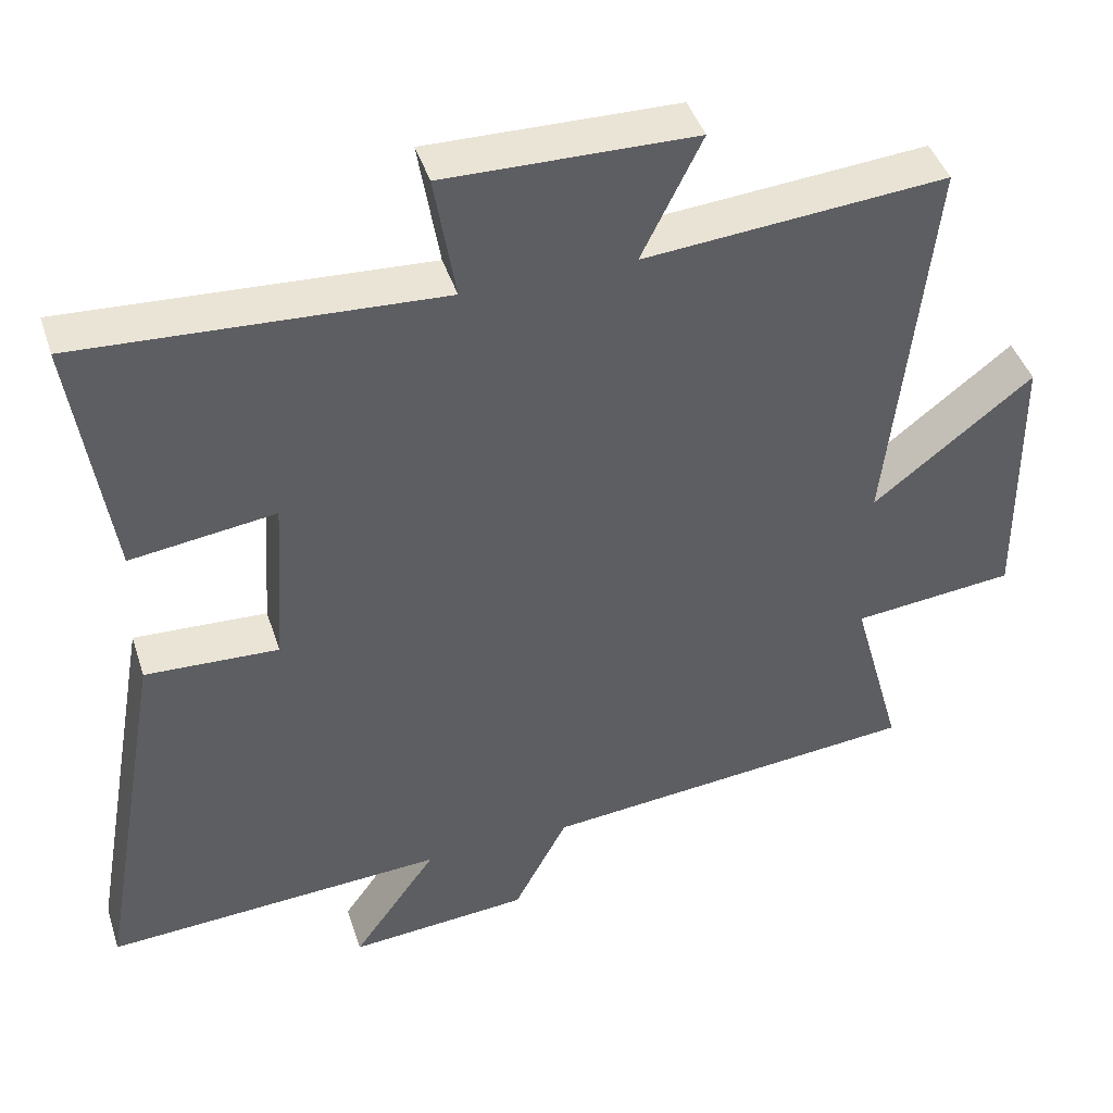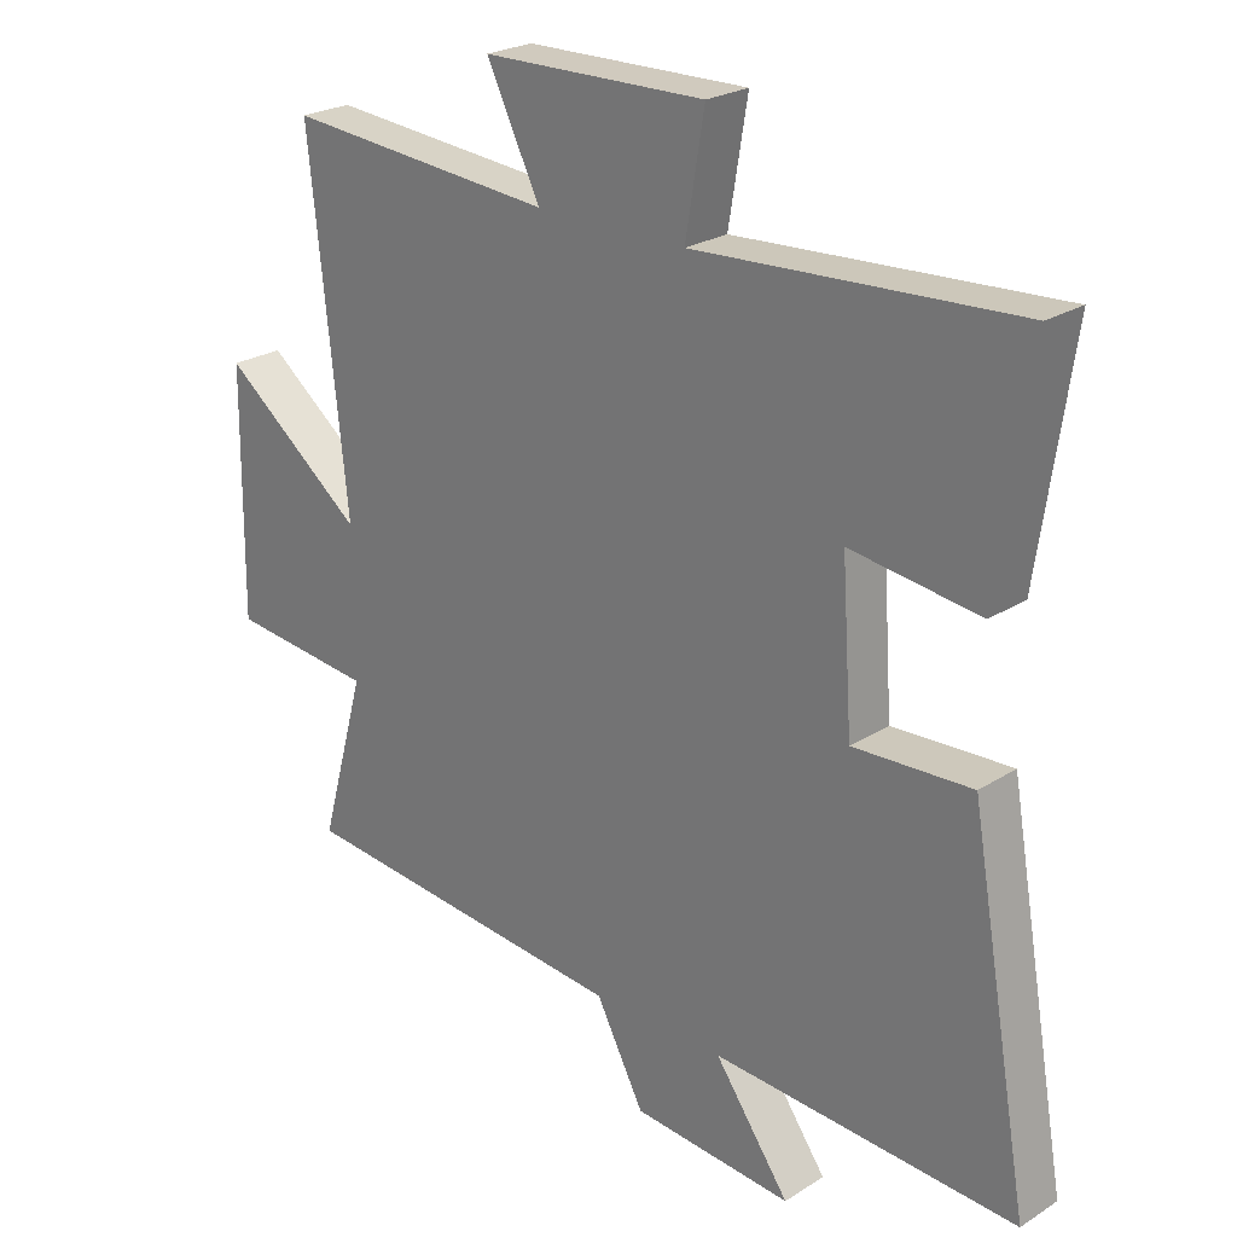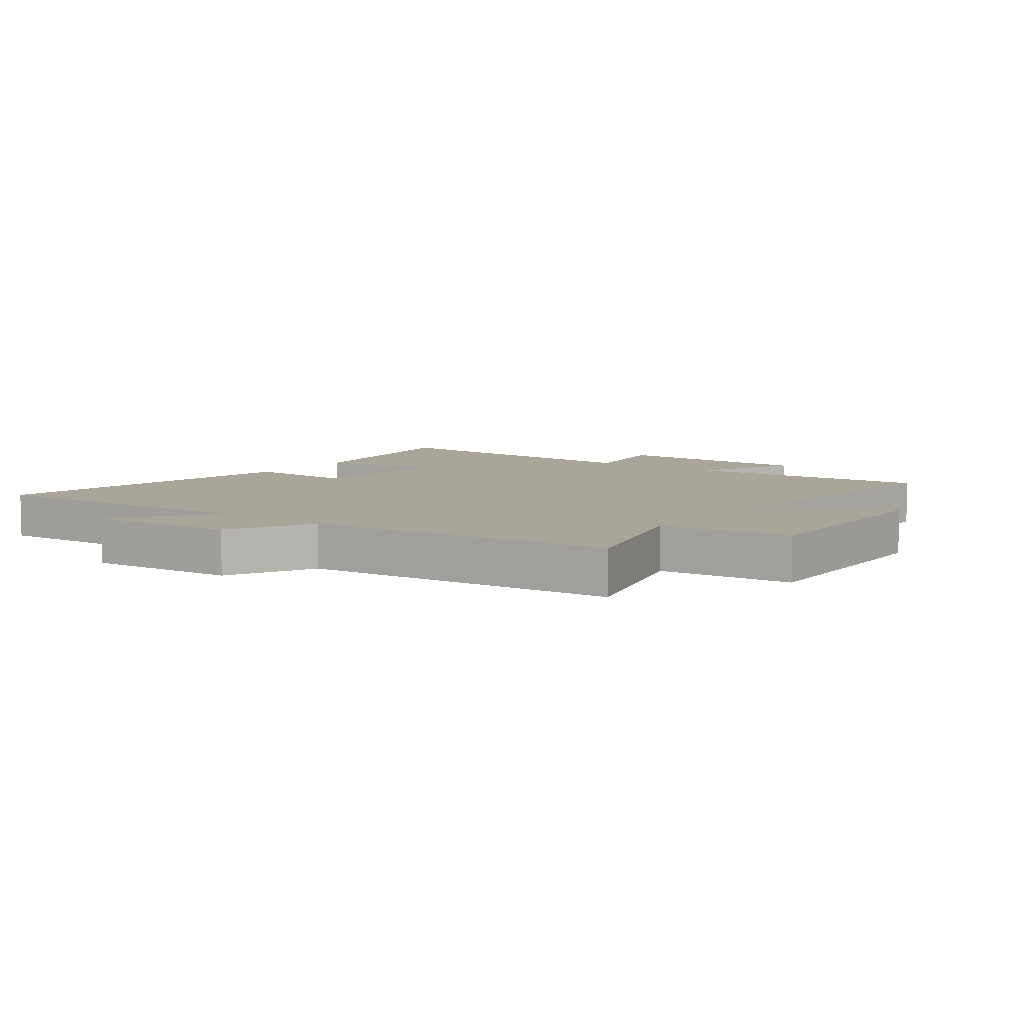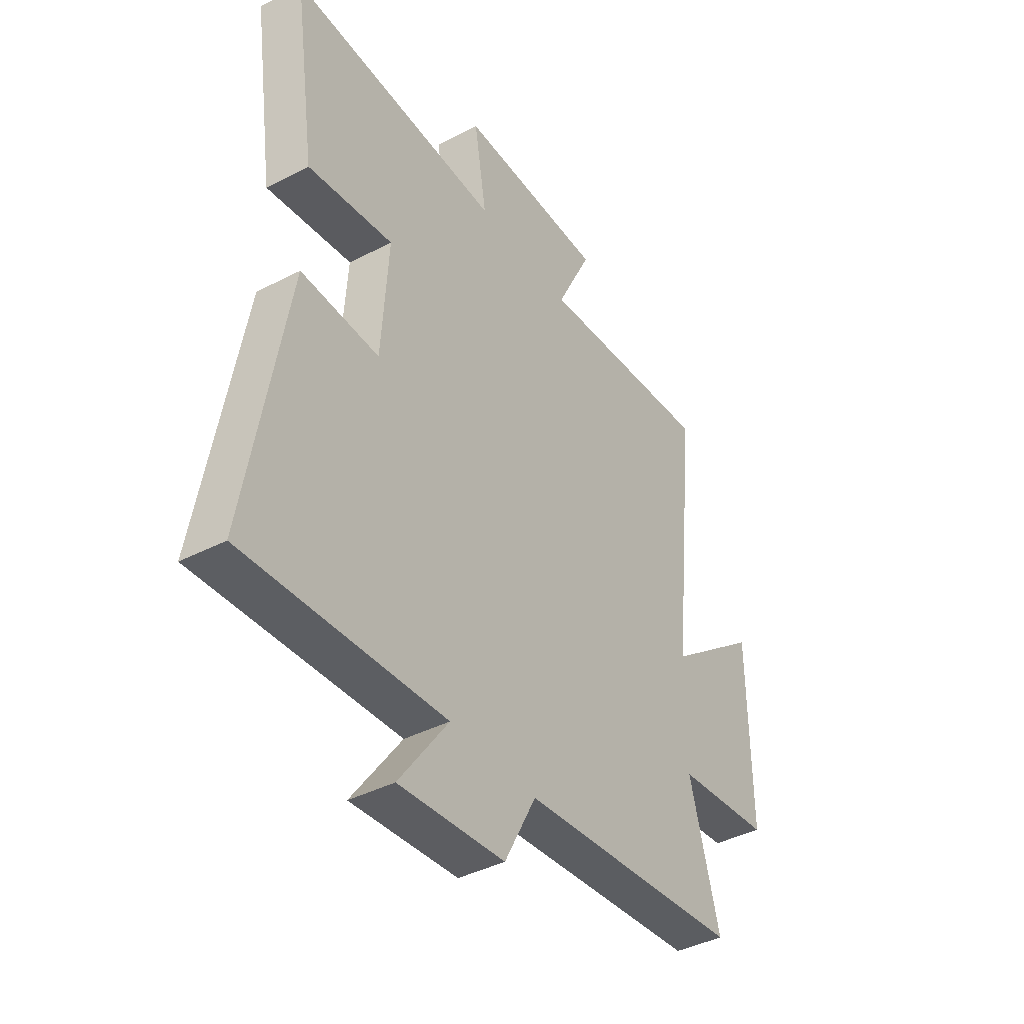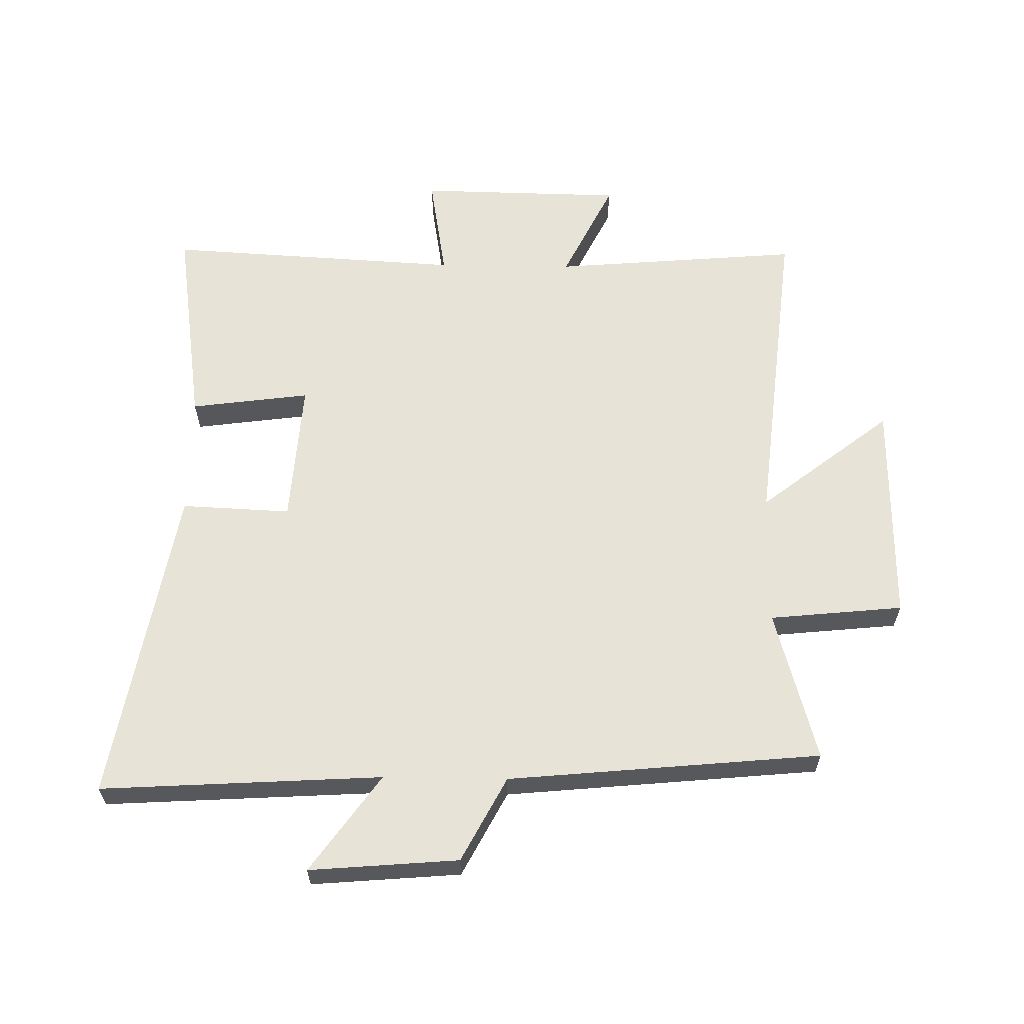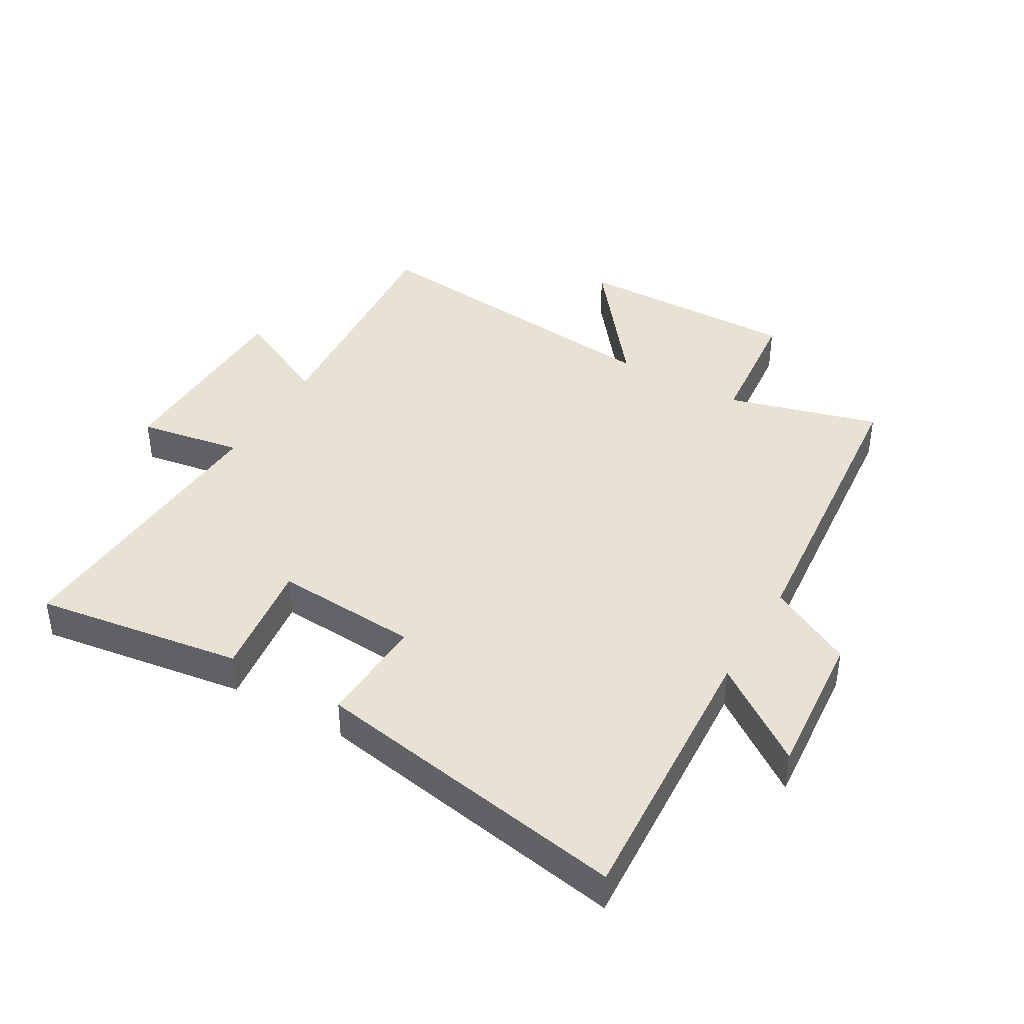
<metadata>
{"format":"obj","ext":"obj","renderer":"f3d","projection":"perspective","resolution":1024,"background":"white","views":[{"elev":43.4,"azim":162.5,"up":"+Z"},{"elev":24.1,"azim":43.6,"up":"+Z"},{"elev":7.4,"azim":-143.7,"up":"+Y"},{"elev":-40.7,"azim":122.4,"up":"+Z"},{"elev":61.6,"azim":-179.1,"up":"+Y"},{"elev":40.9,"azim":120.1,"up":"+Y"}]}
</metadata>
<code>
v -0.556 0.07 0.534
v -0.154 0.07 0.5
v -0.234 0.07 0.663
v 0.098 0.07 0.669
v 0.07 0.07 0.5
v 0.549 0.07 0.527
v 0.5 0.07 0.19
v 0.307 0.07 0.216
v 0.323 0.07 -0.018
v 0.5 0.07 -0.01
v 0.591 0.07 -0.527
v 0.137 0.07 -0.5
v 0.249 0.07 -0.657
v 0.009 0.07 -0.637
v -0.063 0.07 -0.5
v -0.568 0.07 -0.452
v -0.5 0.07 -0.207
v -0.716 0.07 -0.185
v -0.712 0.07 0.179
v -0.5 0.07 0.013
v -0.556 0 0.534
v -0.154 0 0.5
v -0.234 0 0.663
v 0.098 0 0.669
v 0.07 0 0.5
v 0.549 0 0.527
v 0.5 0 0.19
v 0.307 0 0.216
v 0.323 0 -0.018
v 0.5 0 -0.01
v 0.591 0 -0.527
v 0.137 0 -0.5
v 0.249 0 -0.657
v 0.009 0 -0.637
v -0.063 0 -0.5
v -0.568 0 -0.452
v -0.5 0 -0.207
v -0.716 0 -0.185
v -0.712 0 0.179
v -0.5 0 0.013
f 17 18 19 20
f 15 16 17
f 15 17 20
f 12 13 14 15
f 20 1 2
f 15 20 2
f 12 15 2
f 9 10 11 12
f 8 9 12 2
f 5 6 7 8
f 2 3 4 5
f 2 5 8
f 40 39 38 37
f 37 36 35
f 40 37 35
f 35 34 33 32
f 22 21 40
f 22 40 35
f 22 35 32
f 32 31 30 29
f 22 32 29 28
f 28 27 26 25
f 25 24 23 22
f 28 25 22
f 1 21 22 2
f 2 22 23 3
f 3 23 24 4
f 4 24 25 5
f 5 25 26 6
f 6 26 27 7
f 7 27 28 8
f 8 28 29 9
f 9 29 30 10
f 10 30 31 11
f 11 31 32 12
f 12 32 33 13
f 13 33 34 14
f 14 34 35 15
f 15 35 36 16
f 16 36 37 17
f 17 37 38 18
f 18 38 39 19
f 19 39 40 20
f 20 40 21 1

</code>
